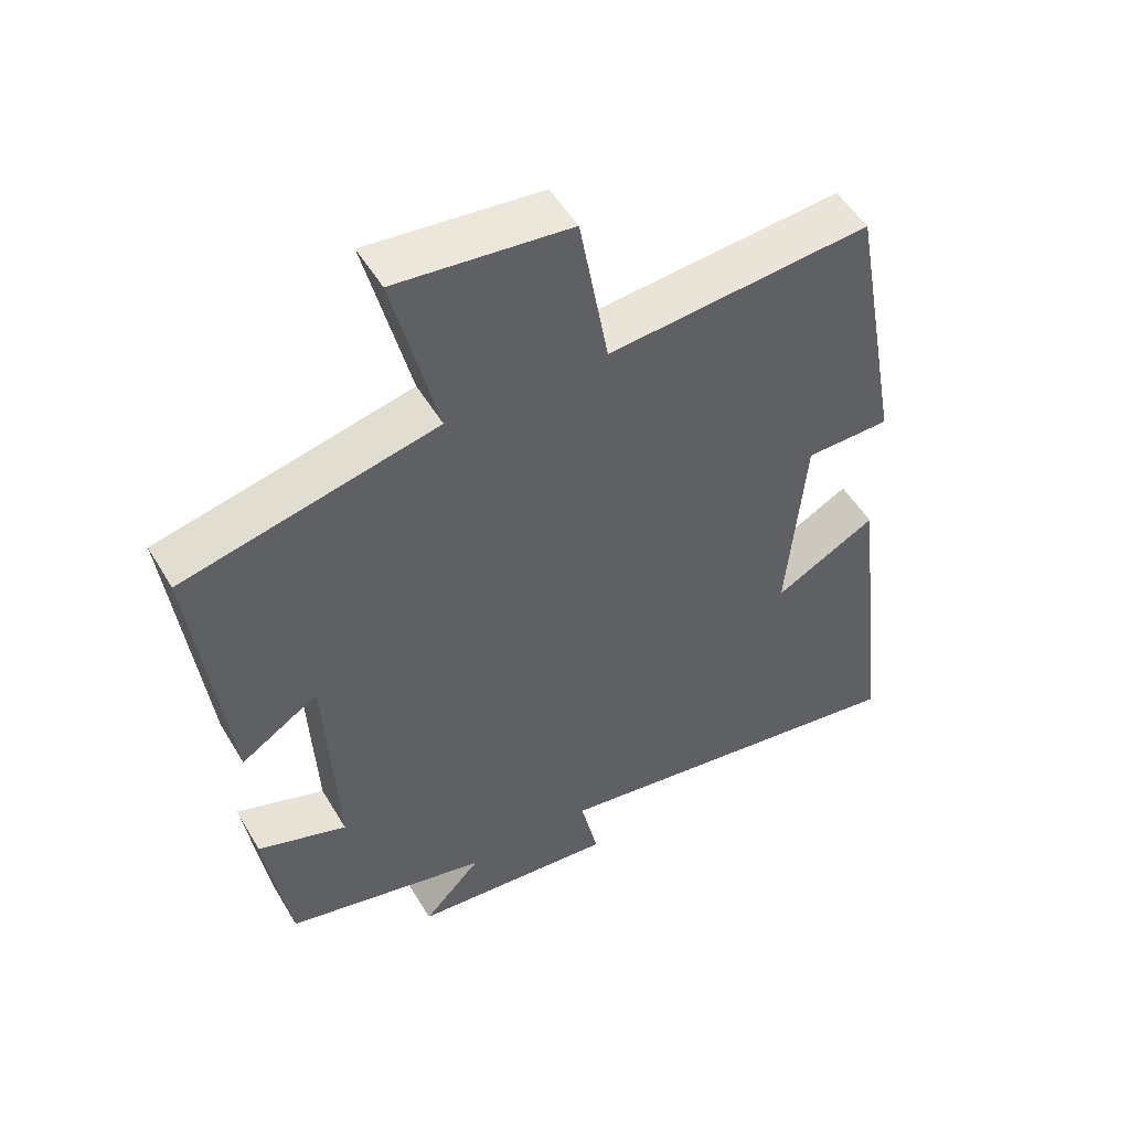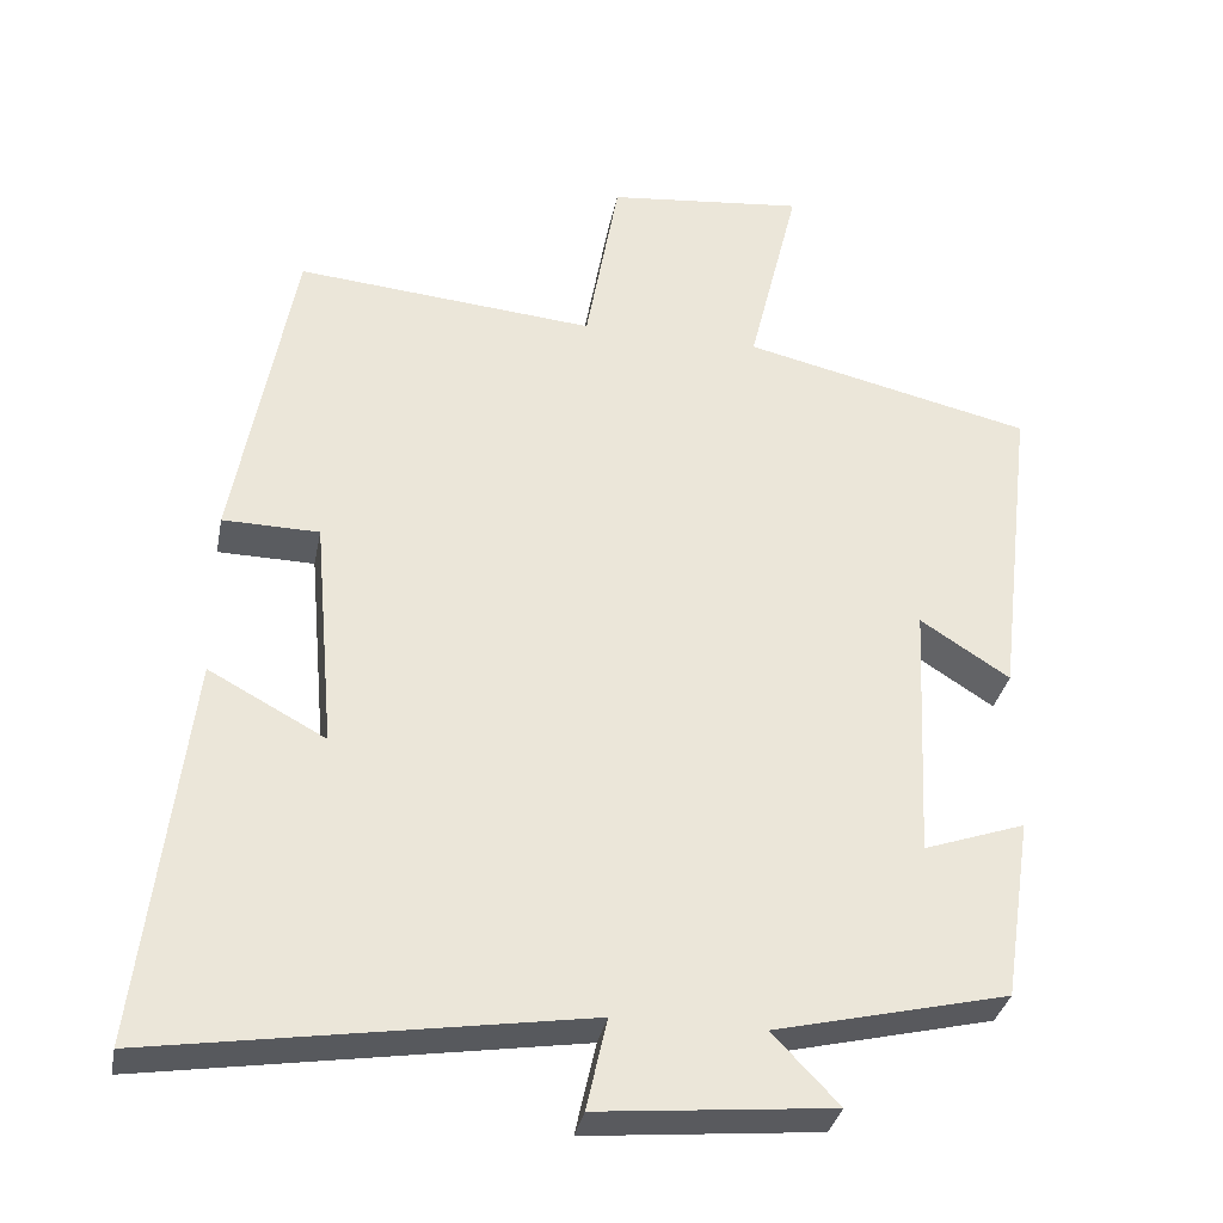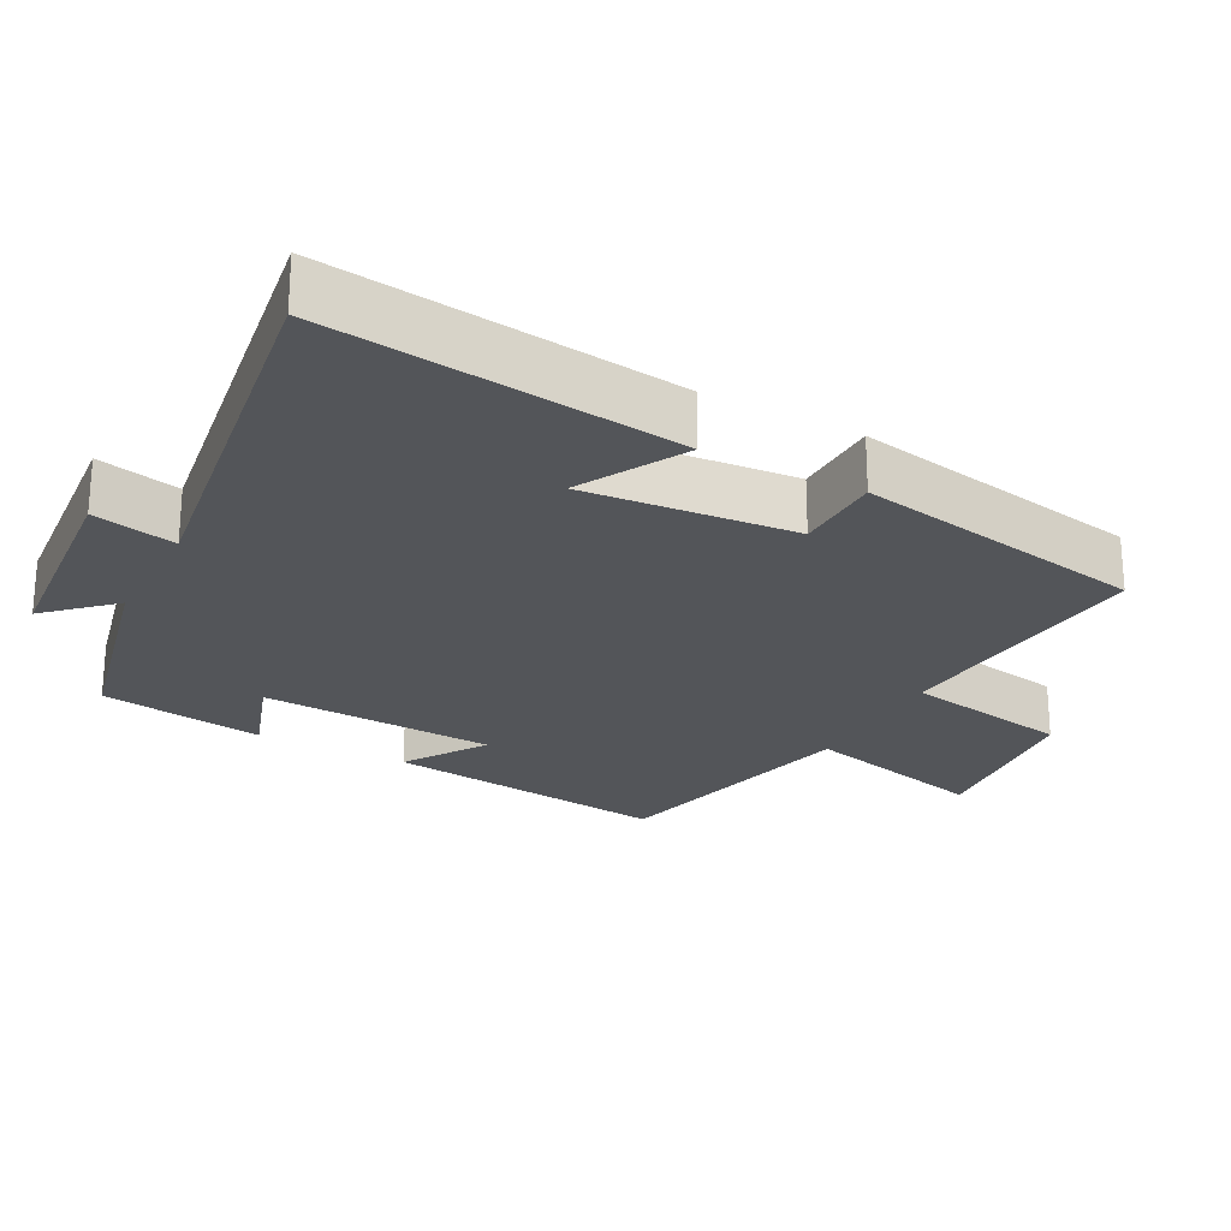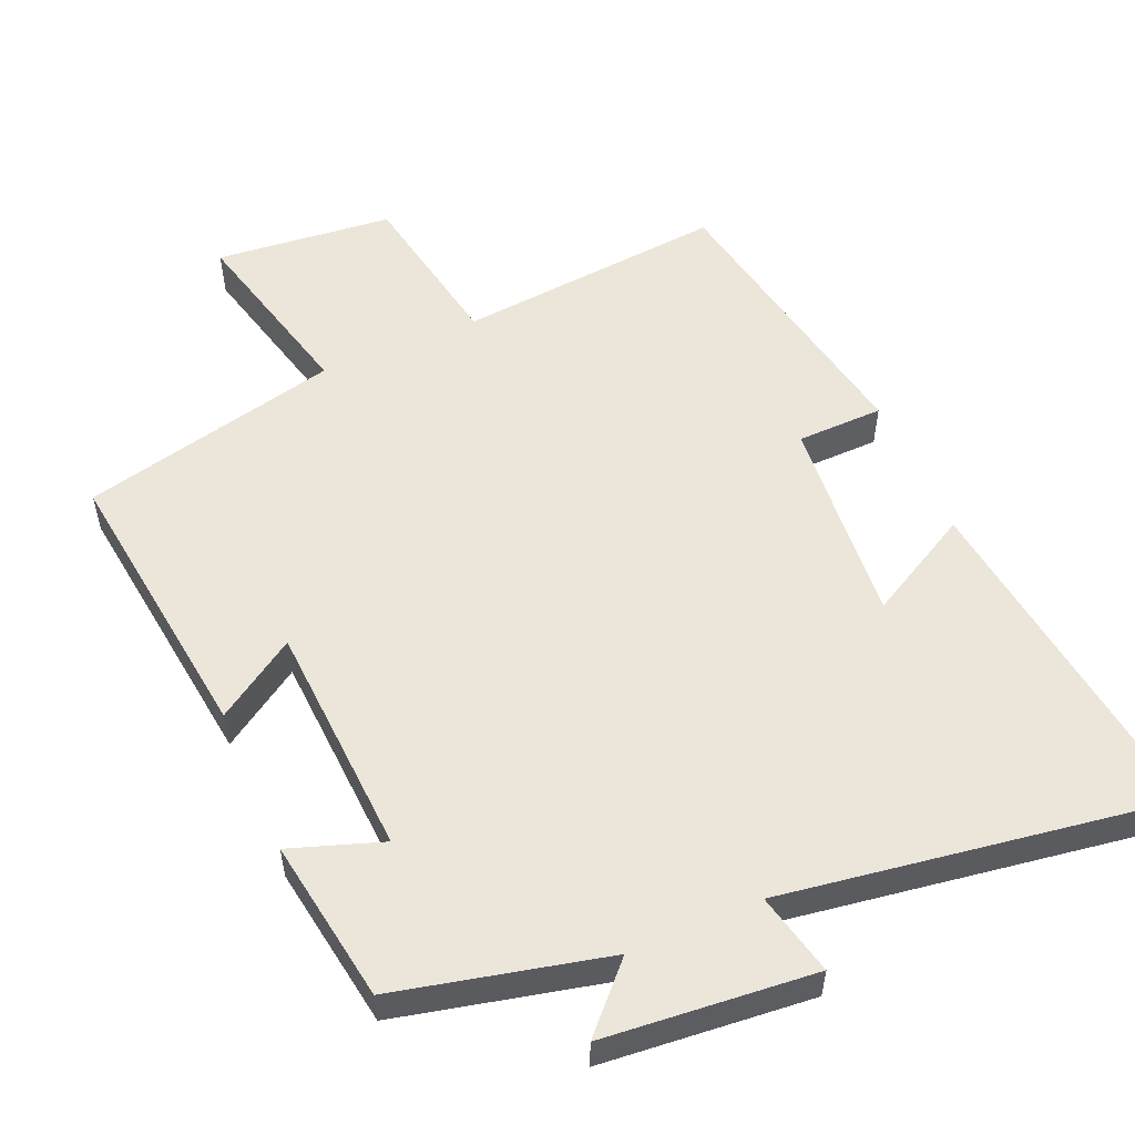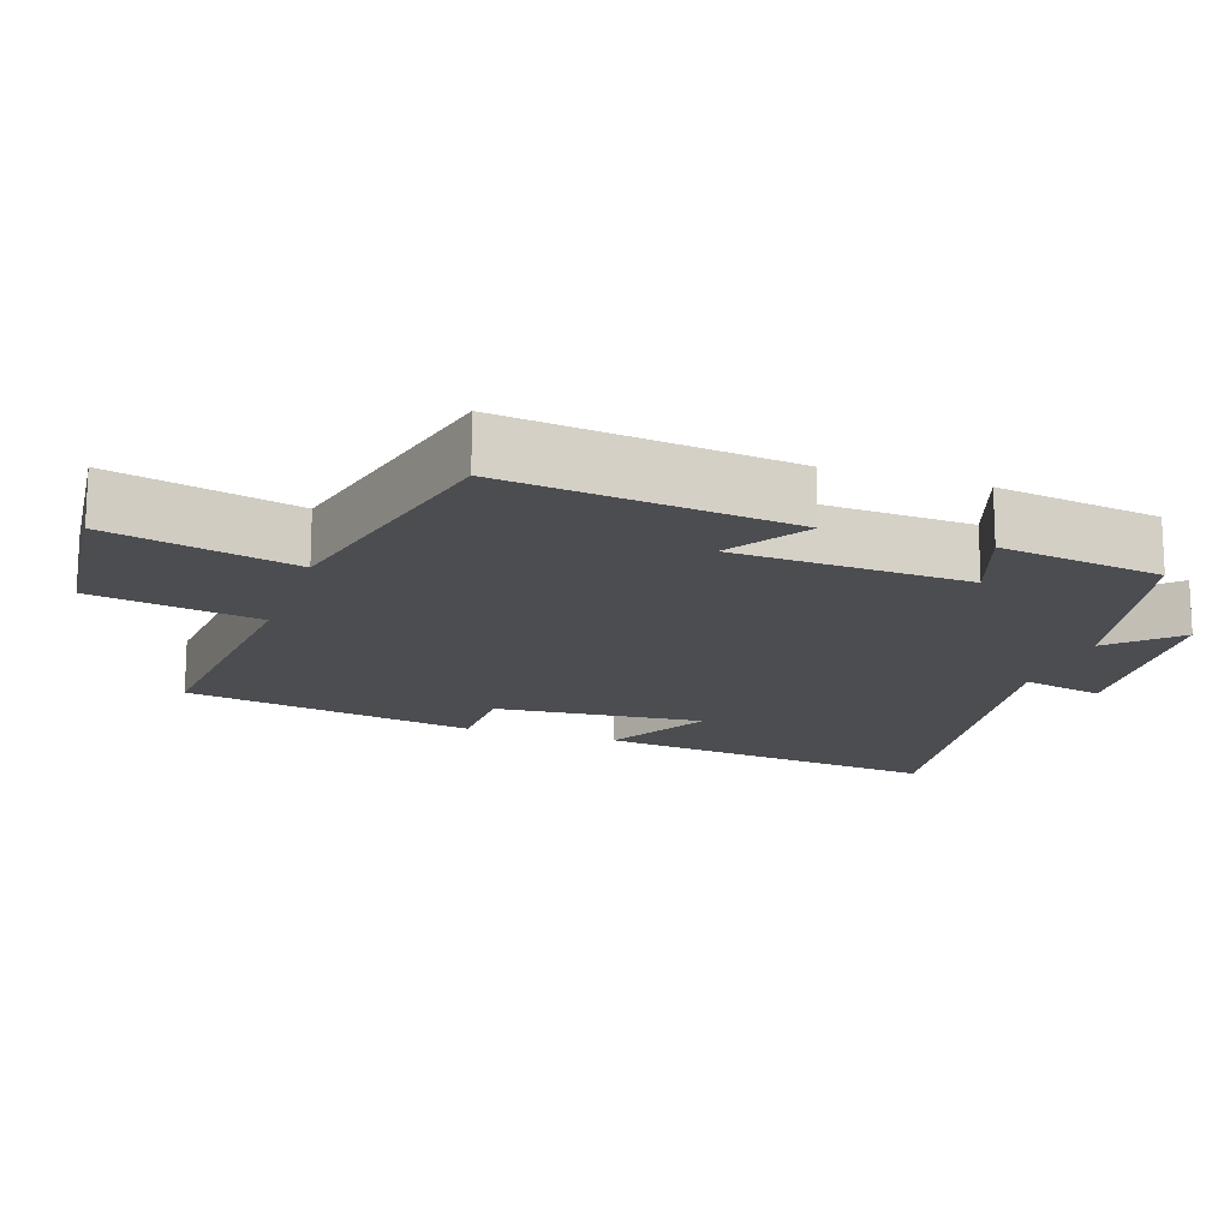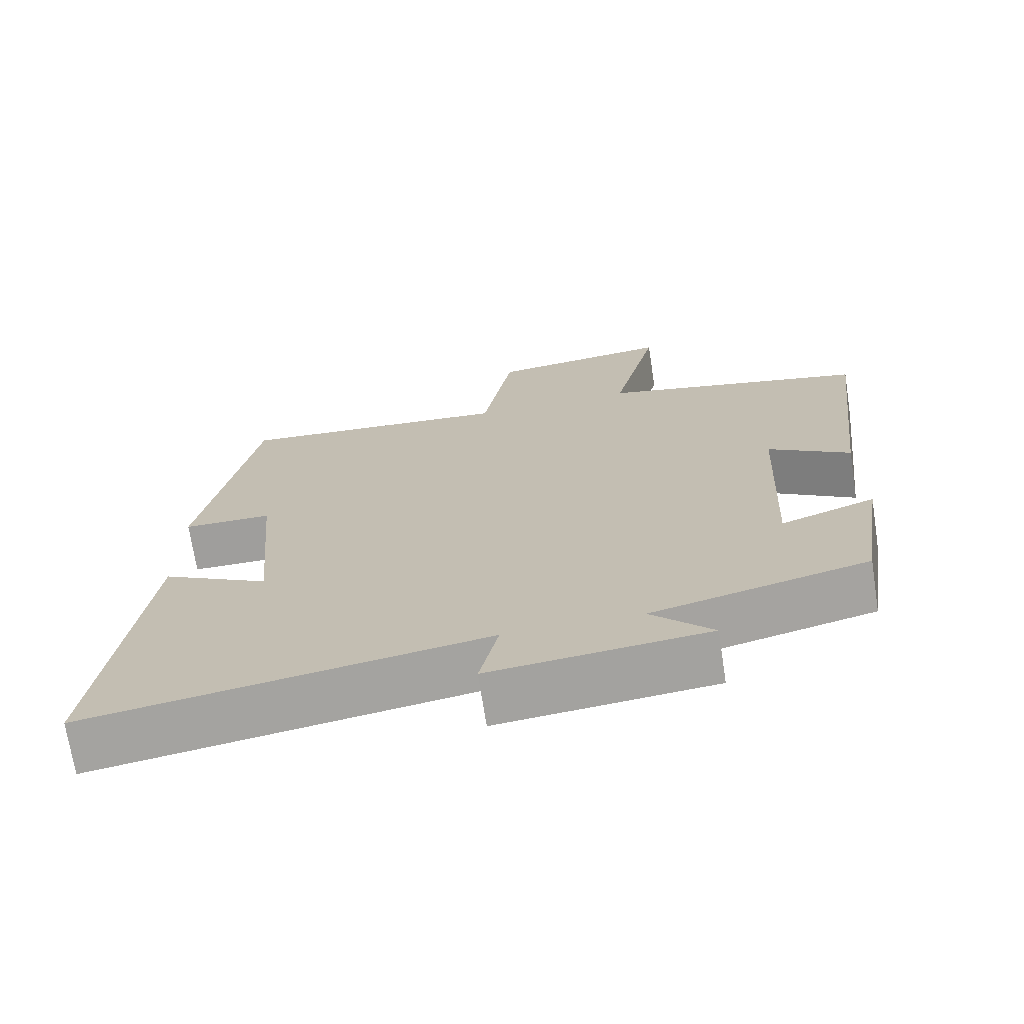
<metadata>
{"format":"obj","ext":"obj","renderer":"f3d","projection":"perspective","resolution":1024,"background":"white","views":[{"elev":51.5,"azim":150.1,"up":"+Z"},{"elev":-33.5,"azim":-10.9,"up":"+Z"},{"elev":-24.0,"azim":-118.2,"up":"+Y"},{"elev":54.4,"azim":156.4,"up":"+Y"},{"elev":-16.1,"azim":71.3,"up":"+Y"},{"elev":-71.1,"azim":8.8,"up":"+Z"}]}
</metadata>
<code>
v -0.559 0.07 -0.585
v -0.5 0.07 -0.093
v -0.352 0.07 -0.173
v -0.378 0.07 0.121
v -0.5 0.07 0.123
v -0.425 0.07 0.534
v -0.046 0.07 0.5
v -0.004 0.07 0.736
v 0.246 0.07 0.762
v 0.182 0.07 0.5
v 0.548 0.07 0.415
v 0.5 0.07 0.013
v 0.387 0.07 0.086
v 0.371 0.07 -0.244
v 0.5 0.07 -0.199
v 0.465 0.07 -0.43
v 0.17 0.07 -0.5
v 0.254 0.07 -0.588
v -0.042 0.07 -0.616
v -0.016 0.07 -0.5
v -0.559 0 -0.585
v -0.5 0 -0.093
v -0.352 0 -0.173
v -0.378 0 0.121
v -0.5 0 0.123
v -0.425 0 0.534
v -0.046 0 0.5
v -0.004 0 0.736
v 0.246 0 0.762
v 0.182 0 0.5
v 0.548 0 0.415
v 0.5 0 0.013
v 0.387 0 0.086
v 0.371 0 -0.244
v 0.5 0 -0.199
v 0.465 0 -0.43
v 0.17 0 -0.5
v 0.254 0 -0.588
v -0.042 0 -0.616
v -0.016 0 -0.5
f 17 18 19 20
f 16 17 20
f 15 16 20
f 14 15 20
f 13 14 20 1
f 10 11 12 13
f 10 13 1
f 7 8 9 10
f 4 5 6 7
f 3 4 7 10
f 1 2 3
f 1 3 10
f 40 39 38 37
f 40 37 36
f 40 36 35
f 40 35 34
f 21 40 34 33
f 33 32 31 30
f 21 33 30
f 30 29 28 27
f 27 26 25 24
f 30 27 24 23
f 23 22 21
f 30 23 21
f 1 21 22 2
f 2 22 23 3
f 3 23 24 4
f 4 24 25 5
f 5 25 26 6
f 6 26 27 7
f 7 27 28 8
f 8 28 29 9
f 9 29 30 10
f 10 30 31 11
f 11 31 32 12
f 12 32 33 13
f 13 33 34 14
f 14 34 35 15
f 15 35 36 16
f 16 36 37 17
f 17 37 38 18
f 18 38 39 19
f 19 39 40 20
f 20 40 21 1

</code>
